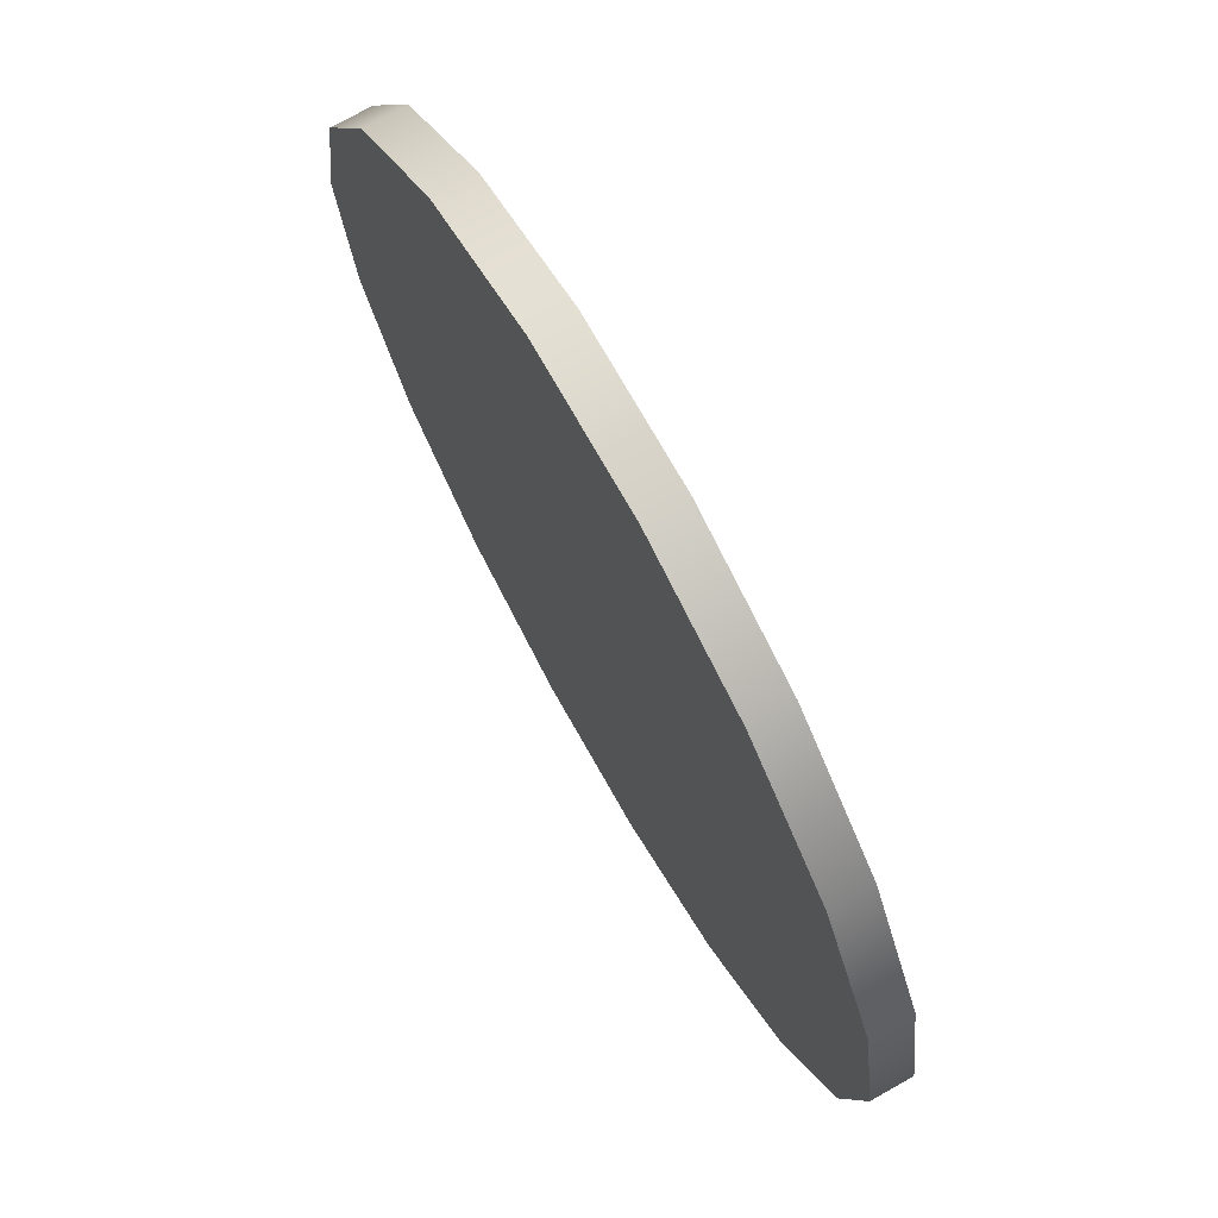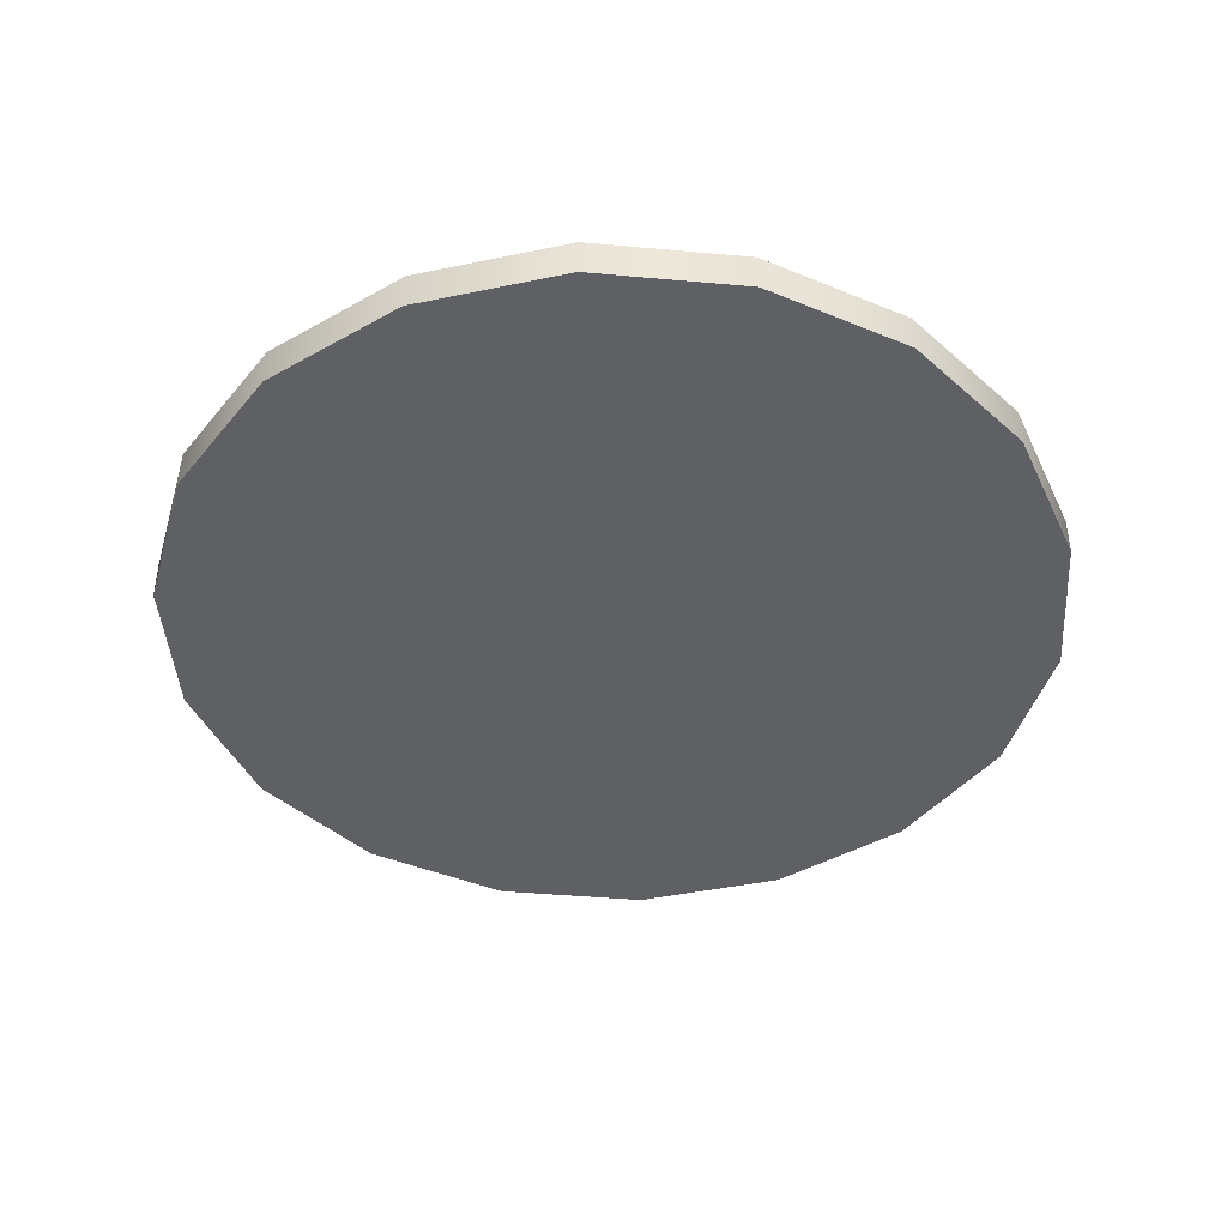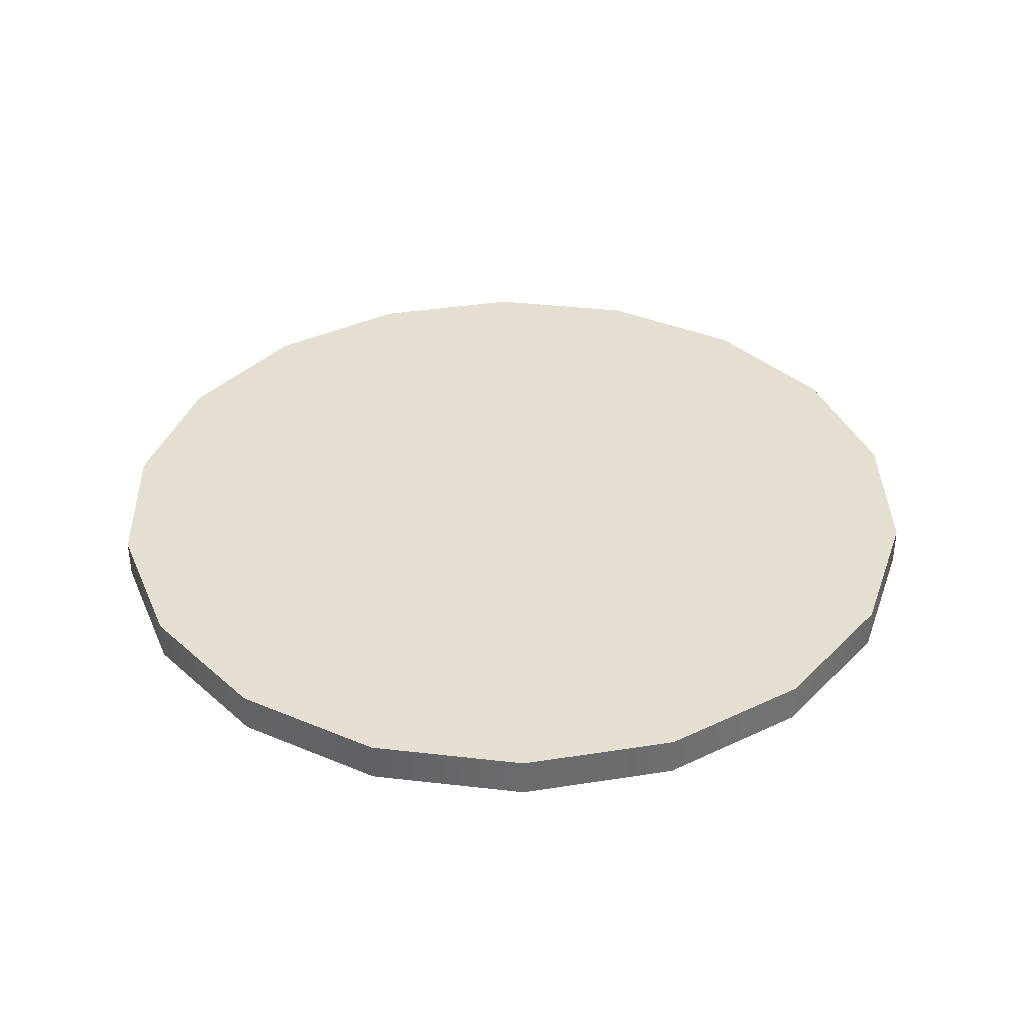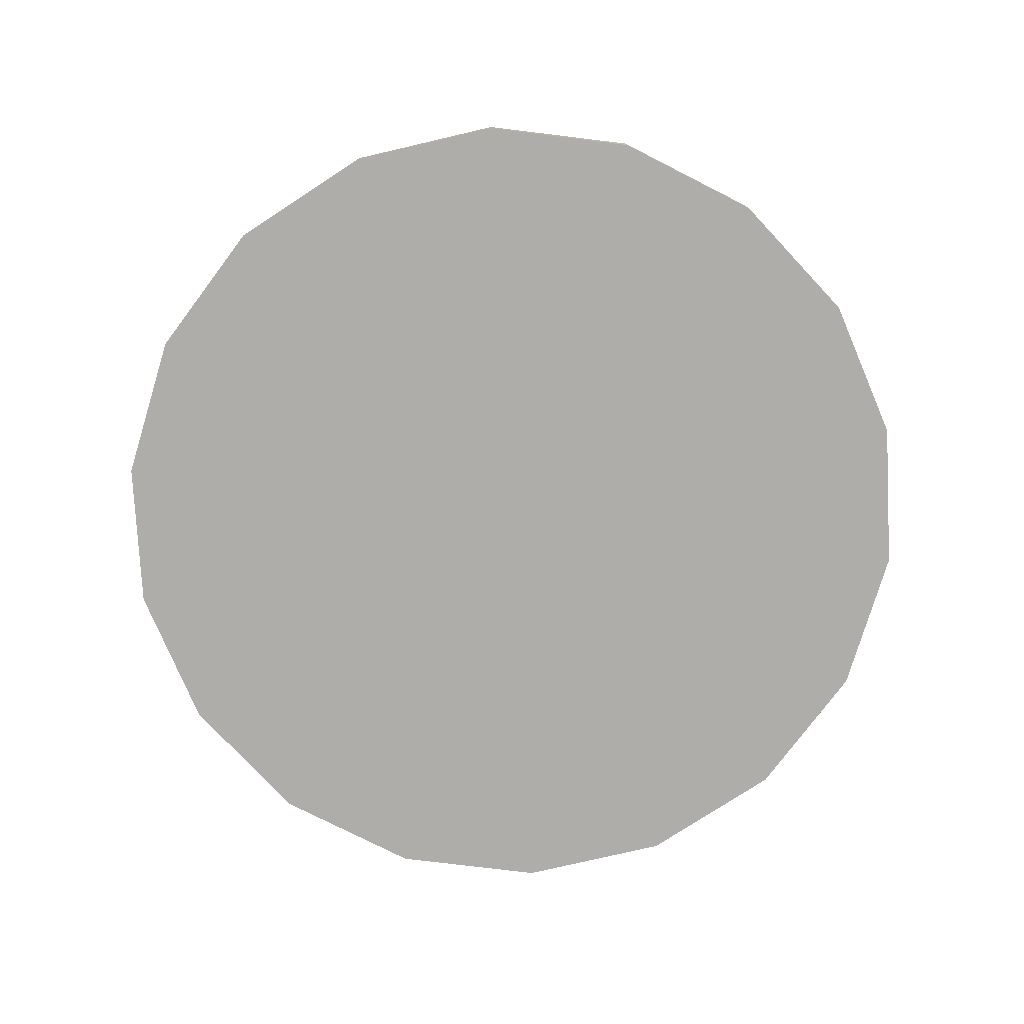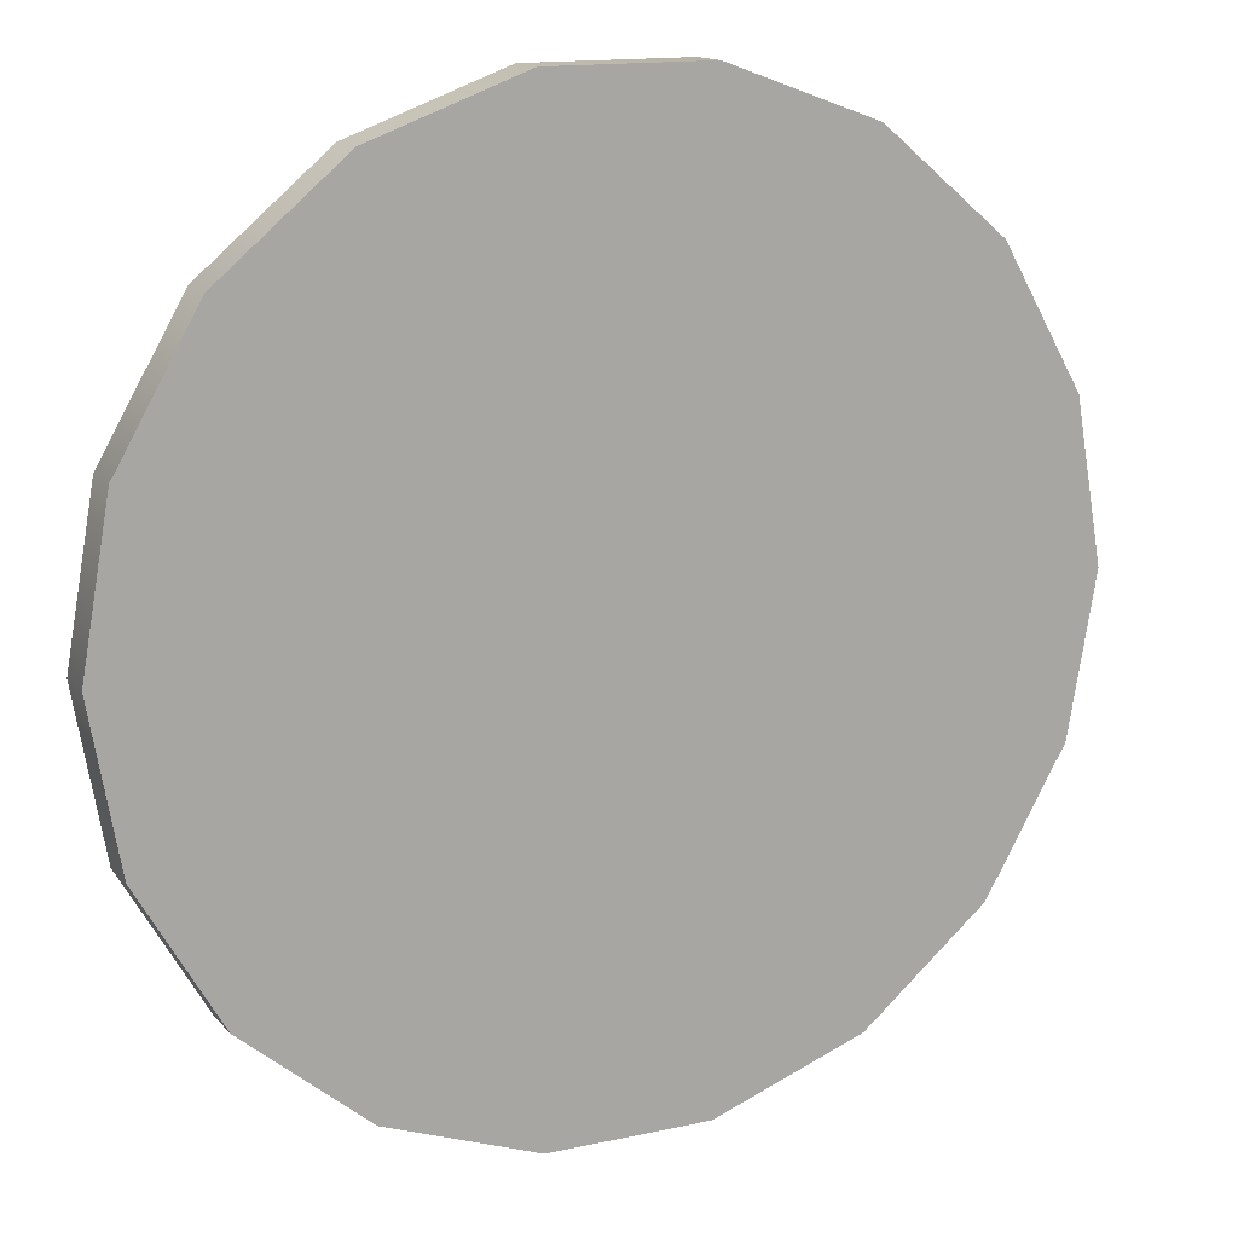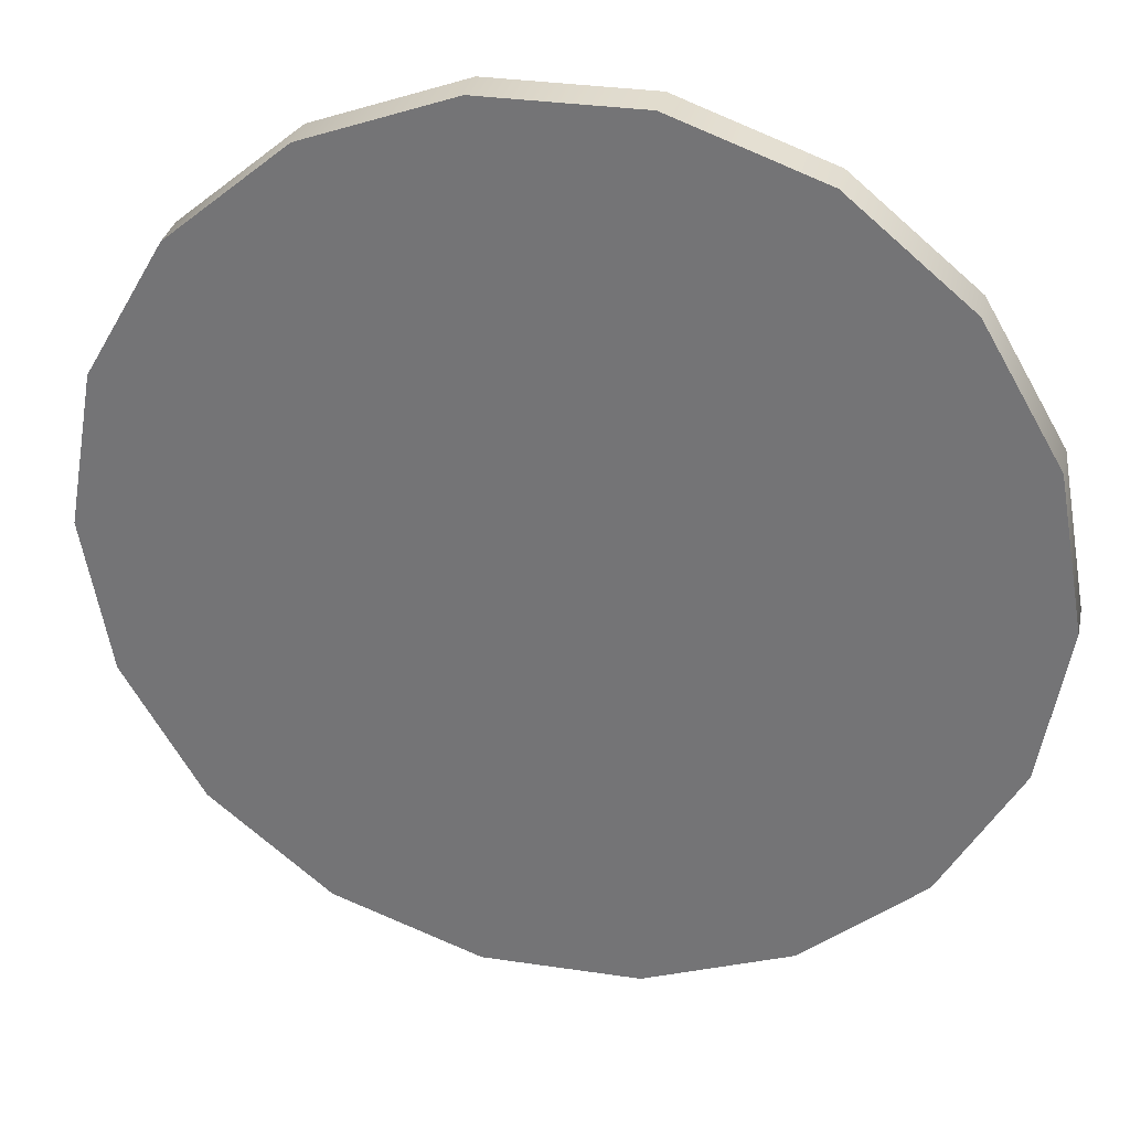
<metadata>
{"format":"obj","ext":"obj","renderer":"f3d","projection":"perspective","resolution":1024,"background":"white","views":[{"elev":72.8,"azim":-119.4,"up":"+Z"},{"elev":-43.0,"azim":-126.1,"up":"+Y"},{"elev":36.8,"azim":128.5,"up":"+Y"},{"elev":-77.4,"azim":-126.9,"up":"+Y"},{"elev":14.5,"azim":-25.8,"up":"+Z"},{"elev":31.7,"azim":11.9,"up":"+Z"}]}
</metadata>
<code>
v  0 0 -0
v  0.2988 0 -0.2507
v  0.3665 0 -0.1334
v  0.39 0 -0
v  0.0677 0 -0.3841
v  0.195 0 -0.3377
v  -0.195 0 -0.3377
v  -0.0677 0 -0.3841
v  -0.3665 0 -0.1334
v  -0.2988 0 -0.2507
v  -0.3665 0 0.1334
v  -0.39 0 -0
v  -0.195 0 0.3377
v  -0.2988 0 0.2507
v  0.0677 0 0.3841
v  -0.0677 0 0.3841
v  0.2988 0 0.2507
v  0.195 0 0.3378
v  0.3665 0 0.1334
v  0.3665 0.035 -0.1334
v  0.39 0.035 -0
v  0.2988 0.035 -0.2507
v  0.195 0.035 -0.3377
v  0.0677 0.035 -0.3841
v  -0.0677 0.035 -0.3841
v  -0.195 0.035 -0.3377
v  -0.2988 0.035 -0.2507
v  -0.3665 0.035 -0.1334
v  -0.39 0.035 -0
v  -0.3665 0.035 0.1334
v  -0.2988 0.035 0.2507
v  -0.195 0.035 0.3377
v  -0.0677 0.035 0.3841
v  0.0677 0.035 0.3841
v  0.195 0.035 0.3378
v  0.2988 0.035 0.2507
v  0.3665 0.035 0.1334
v  0 0.035 -0
g Cylinder001
f 1 2 3 4
f 1 5 6 2
f 1 7 8 5
f 1 9 10 7
f 1 11 12 9
f 1 13 14 11
f 1 15 16 13
f 1 17 18 15
f 1 4 19 17
f 4 3 20 21
f 3 2 22 20
f 2 6 23 22
f 6 5 24 23
f 5 8 25 24
f 8 7 26 25
f 7 10 27 26
f 10 9 28 27
f 9 12 29 28
f 12 11 30 29
f 11 14 31 30
f 14 13 32 31
f 13 16 33 32
f 16 15 34 33
f 15 18 35 34
f 18 17 36 35
f 17 19 37 36
f 19 4 21 37
f 38 37 21 20
f 38 20 22 23
f 38 23 24 25
f 38 25 26 27
f 38 27 28 29
f 38 29 30 31
f 38 31 32 33
f 38 33 34 35
f 38 35 36 37

</code>
